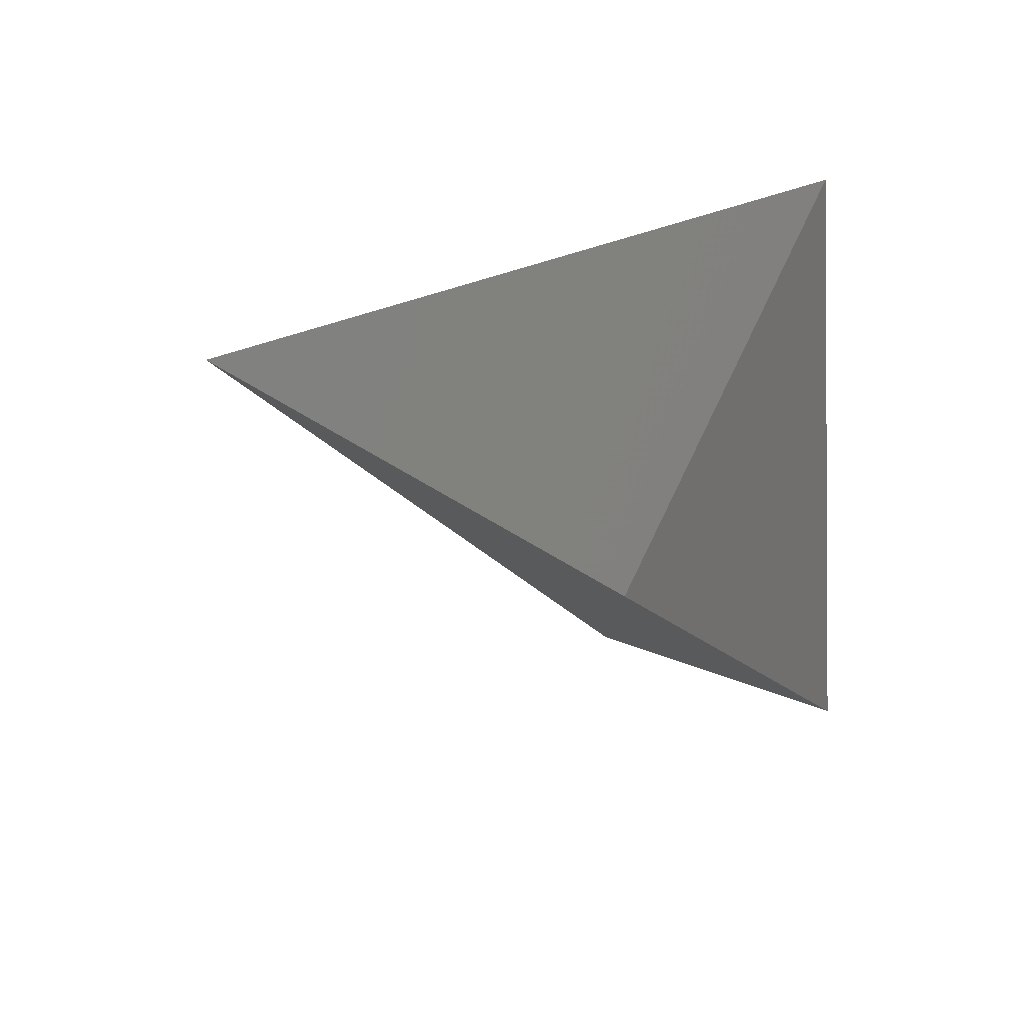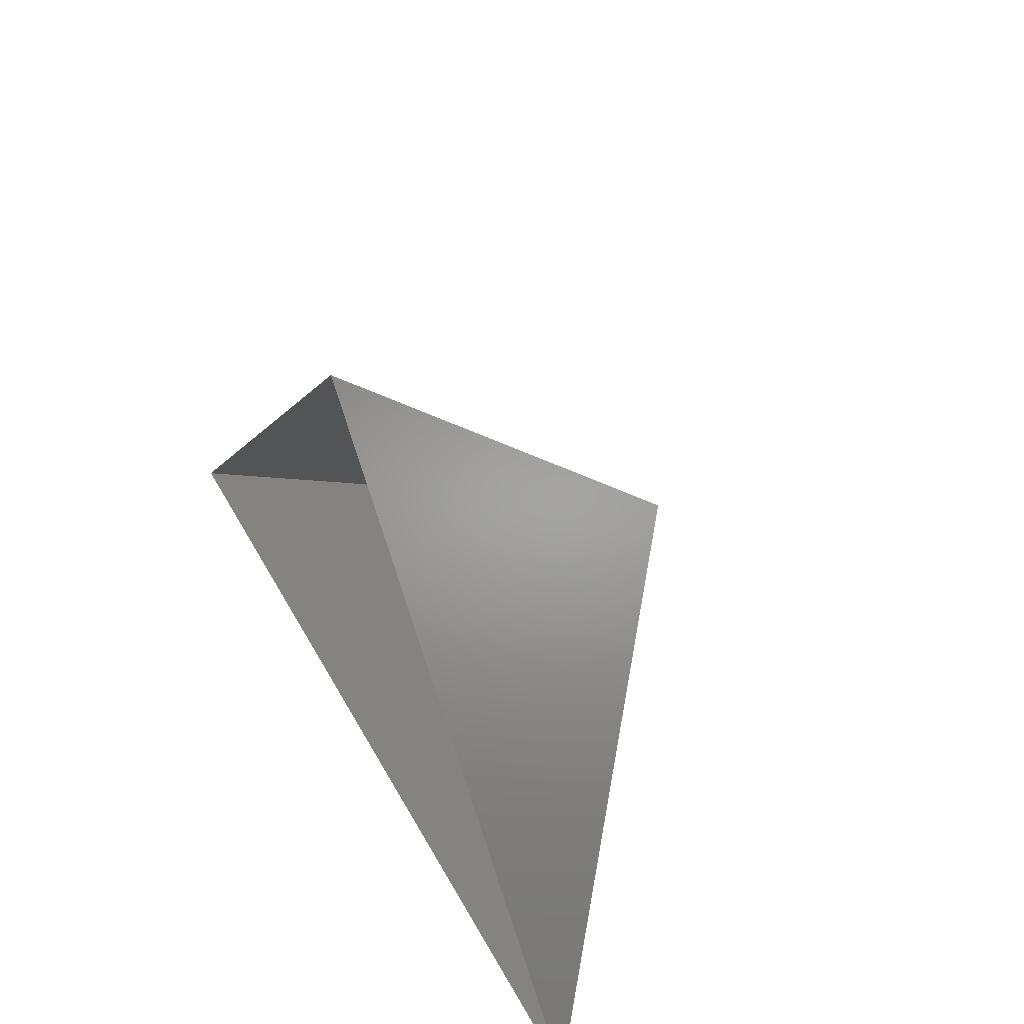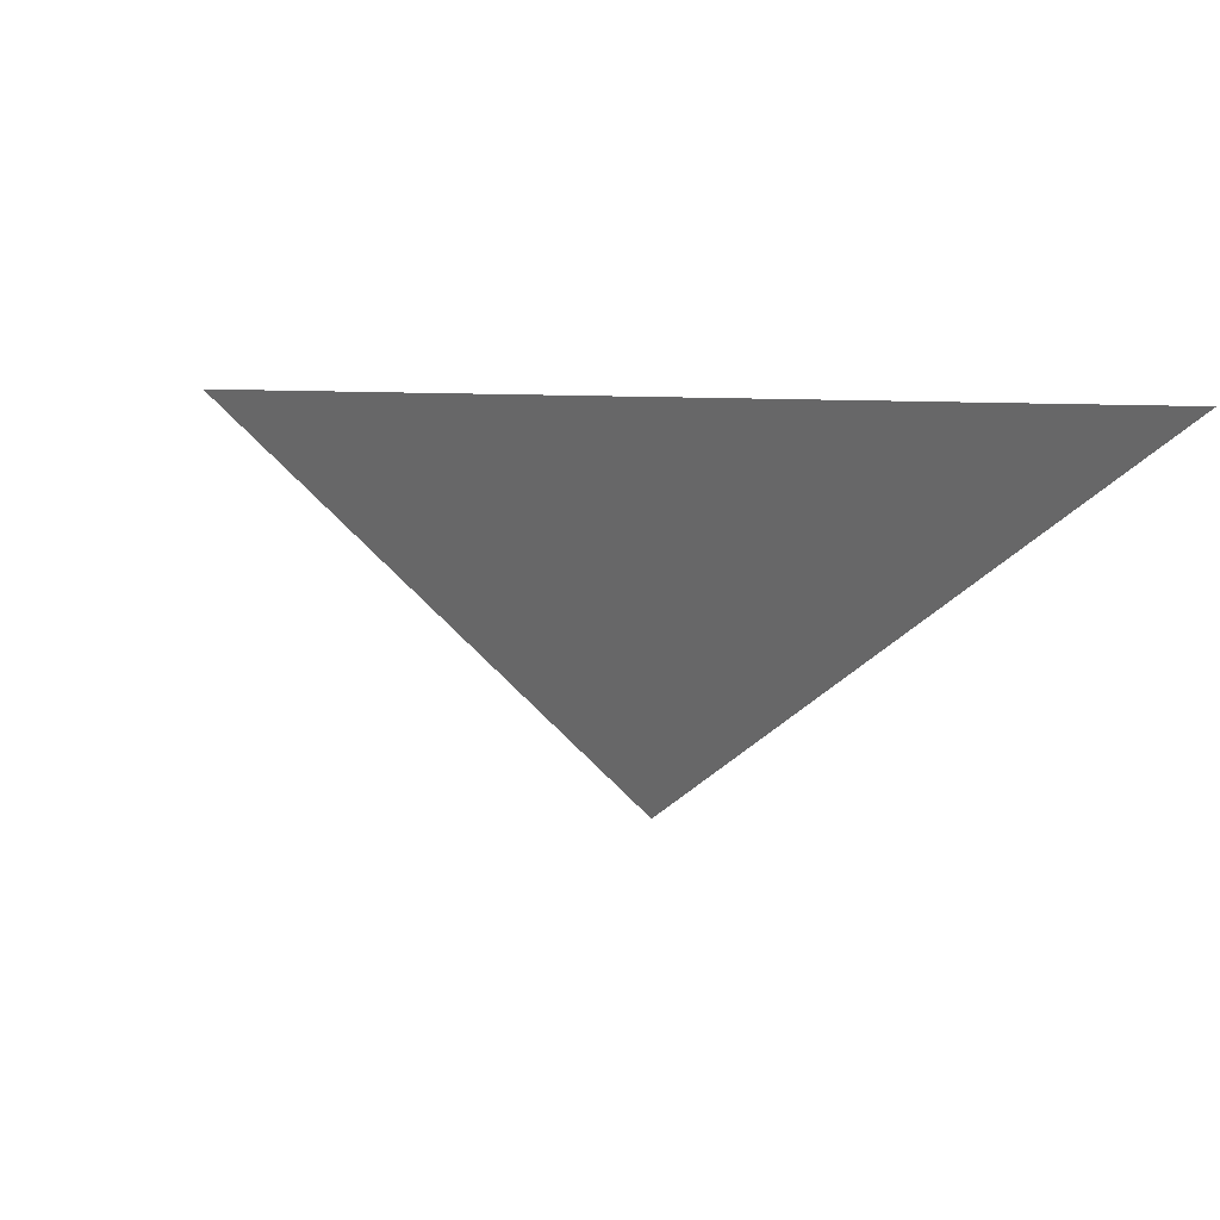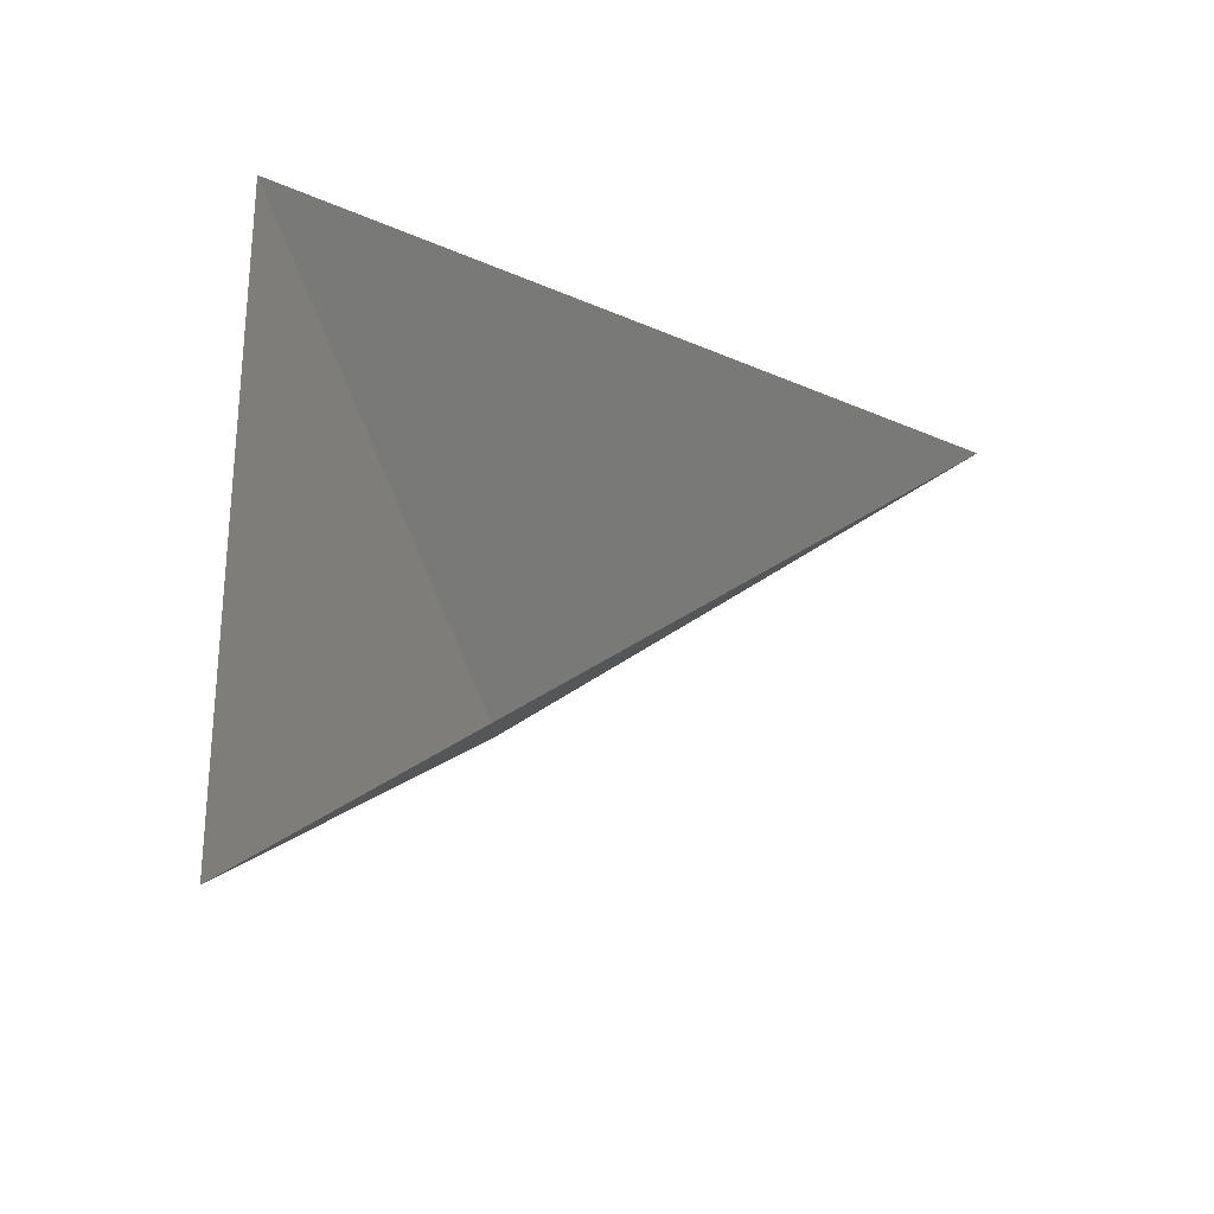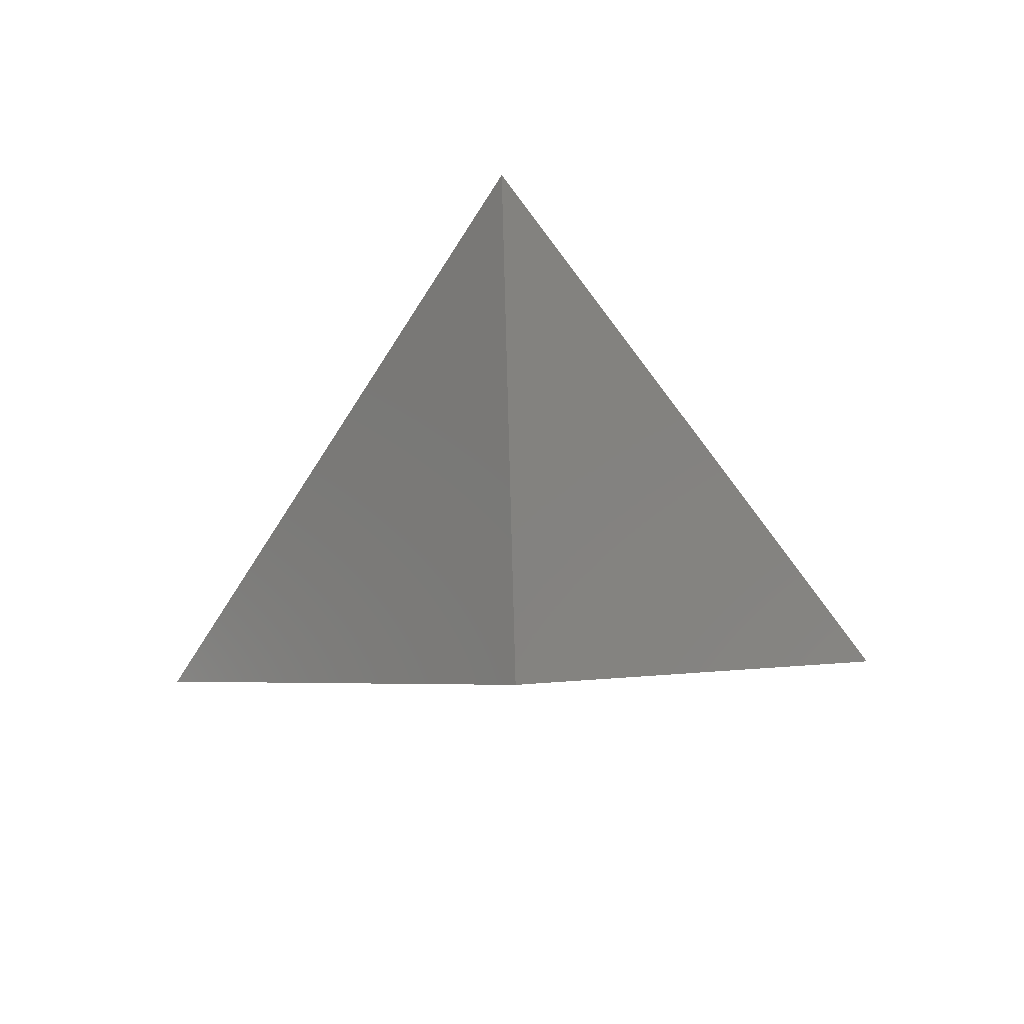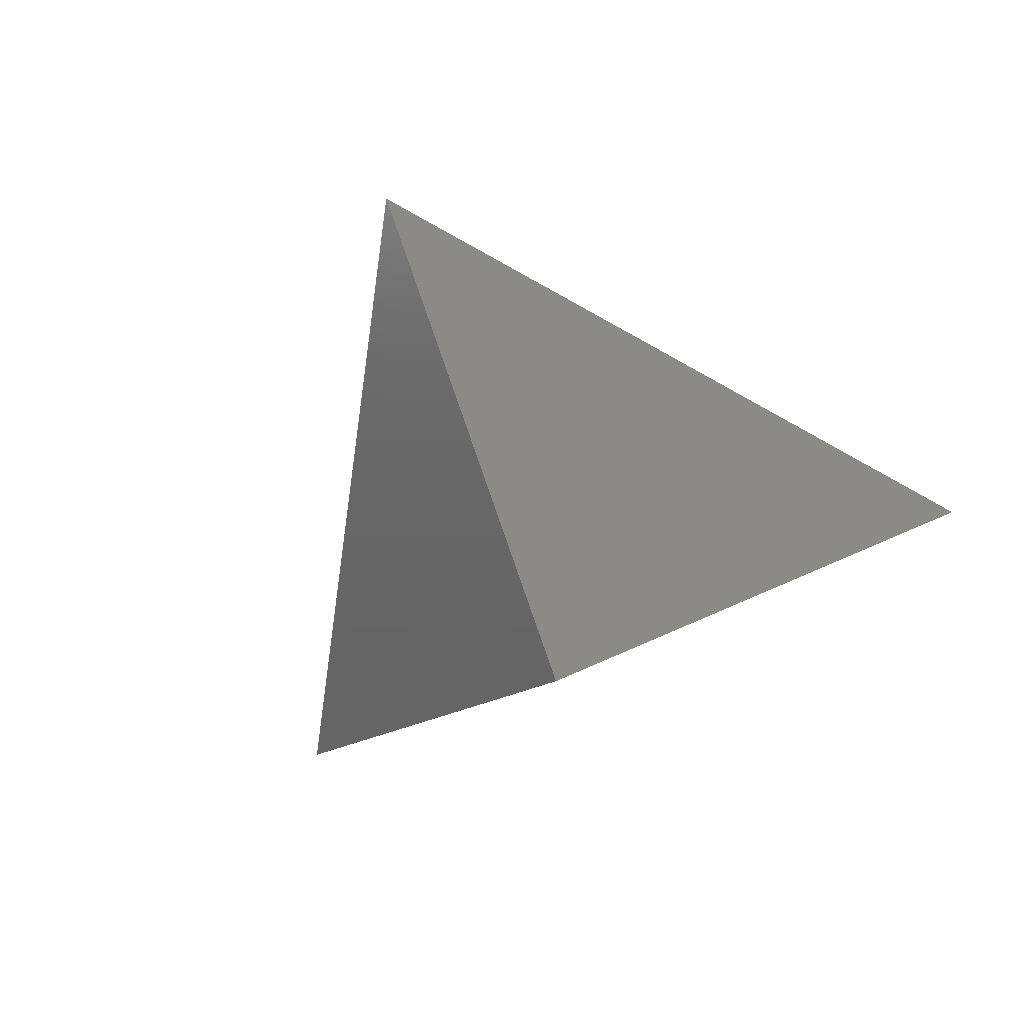
<metadata>
{"format":"stl","ext":"stl","renderer":"f3d","projection":"perspective","resolution":1024,"background":"white","views":[{"elev":41.2,"azim":-83.4,"up":"+Z"},{"elev":54.2,"azim":61.2,"up":"+Y"},{"elev":2.4,"azim":-19.8,"up":"+Z"},{"elev":47.2,"azim":87.1,"up":"+Z"},{"elev":-61.7,"azim":-178.0,"up":"+Z"},{"elev":-58.8,"azim":-154.8,"up":"+Z"}]}
</metadata>
<code>
# stl→obj: 4 verts, 3 faces
v -5 -17 51.1
v 7 -17 51.1
v 1 -14 46.1
v 1 -8 51.1
f 1 2 3
f 2 4 3
f 4 1 3

</code>
